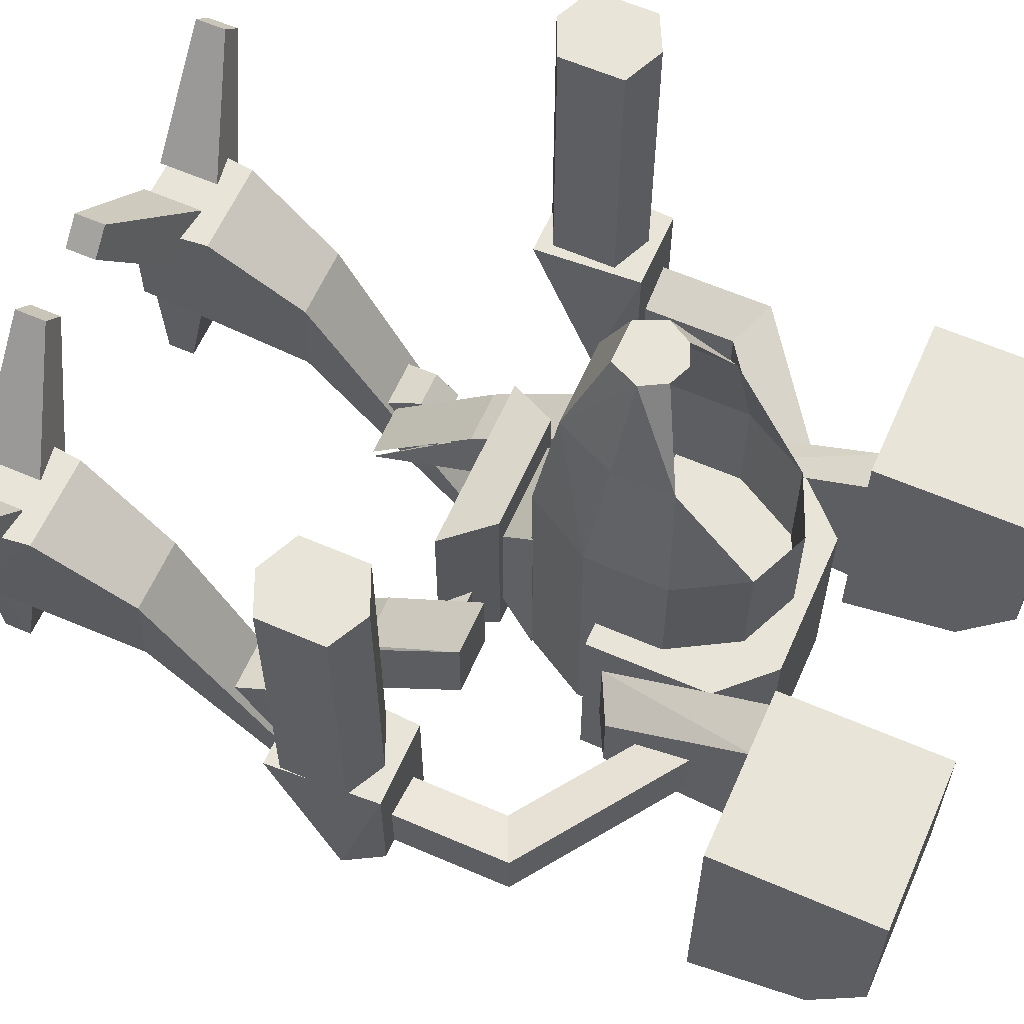
<metadata>
{"format":"obj","ext":"obj","renderer":"f3d","projection":"perspective","resolution":1024,"background":"white","views":[{"elev":61.4,"azim":113.8,"up":"+Z"}]}
</metadata>
<code>
o head
v -1.959 4.943 -0.1549
v -0.889 4.943 -0.1549
v -0.889 4.943 -1.82
v -1.959 4.943 -1.82
v -1.959 5.988 -1.21
v -0.889 5.988 -1.21
v -0.889 5.988 -0.1549
v -1.959 5.988 -0.1549
v 0.621 4.943 -0.1549
v 1.676 4.943 -0.1549
v 1.676 4.943 -1.82
v 0.621 4.943 -1.82
v 0.621 5.988 -1.21
v 1.676 5.988 -1.21
v 1.676 5.988 -0.1549
v 0.621 5.988 -0.1549
v 0.621 3.928 -1.315
v 0.621 3.928 -0.7699
v 0.911 4.073 -0.8149
v 0.911 4.073 -1.27
v -1.179 4.073 -0.8149
v -0.889 3.928 -0.7699
v -0.889 3.928 -1.315
v -1.179 4.073 -1.27
v -0.504 4.633 -0.5099
v -0.129 4.793 -0.5099
v -0.129 4.793 0.2251
v -0.504 4.633 0.2251
v 0.241 4.633 -0.5099
v 0.241 4.633 0.2251
v 0.476 3.818 -1.545
v 0.476 3.818 -0.5099
v 0.621 3.818 -0.5099
v 0.621 3.818 -1.835
v -0.889 3.818 -1.835
v -0.889 3.818 -0.5099
v -0.734 3.818 -0.5099
v -0.734 3.818 -1.545
v -0.589 4.888 -1.835
v -0.589 4.888 -0.5099
v -0.889 4.583 -0.5099
v -0.889 4.583 -1.835
v 0.621 4.583 -1.835
v 0.621 4.583 -0.5099
v 0.321 4.888 -0.5099
v 0.321 4.888 -1.835
v 0.241 3.318 0.2251
v -0.504 3.318 0.2251
v -0.404 3.428 0.9551
v 0.141 3.428 0.9551
v -0.264 3.648 1.515
v 0.006019 3.648 1.515
v 0.241 3.318 -1.545
v -0.504 3.318 -1.545
v 0.621 5.988 -0.1549
v 1.676 5.988 -0.1549
v 1.676 4.943 -0.1549
v 0.621 4.943 -0.1549
v -1.959 5.988 -0.1549
v -0.889 5.988 -0.1549
v -0.889 4.943 -0.1549
v -1.959 4.943 -0.1549
v -1.959 5.663 -1.65
v -0.889 5.663 -1.65
v -0.889 5.988 -1.21
v -1.959 5.988 -1.21
v -1.959 4.943 -1.82
v -0.889 4.943 -1.82
v 0.621 5.663 -1.65
v 1.676 5.663 -1.65
v 1.676 5.988 -1.21
v 0.621 5.988 -1.21
v 0.621 4.943 -1.82
v 1.676 4.943 -1.82
v 0.621 3.928 -0.7699
v 0.911 4.943 -0.4249
v 0.911 4.073 -0.8149
v 0.621 4.943 -0.3499
v 0.621 4.943 -1.45
v 0.911 4.073 -1.27
v 0.911 4.943 -1.375
v 0.621 3.928 -1.315
v -1.179 4.073 -0.8149
v -1.179 4.943 -0.4249
v -0.889 3.928 -0.7699
v -0.889 4.943 -0.3499
v -1.179 4.943 -1.375
v -1.179 4.073 -1.27
v -0.889 4.943 -1.45
v -0.889 3.928 -1.315
v 0.476 3.728 -1.545
v 0.476 3.818 -1.545
v -0.734 3.818 -1.545
v -0.734 3.728 -1.545
v -0.504 3.318 -1.545
v 0.241 3.318 -1.545
v 0.621 3.818 -1.835
v 0.621 4.583 -1.835
v 0.321 4.888 -1.835
v -0.589 4.888 -1.835
v -0.889 4.583 -1.835
v -0.889 3.818 -1.835
v -0.889 3.818 -0.5099
v -0.889 4.583 -0.5099
v -0.589 4.888 -0.5099
v 0.321 4.888 -0.5099
v 0.621 4.583 -0.5099
v 0.621 3.818 -0.5099
v 0.09102 3.828 1.515
v 0.006019 3.648 1.515
v -0.264 3.648 1.515
v -0.349 3.828 1.515
v -0.264 3.978 1.515
v -0.129 4.033 1.515
v 0.006019 3.978 1.515
v 0.911 4.073 -1.27
v 0.911 4.073 -0.8149
v 0.911 4.943 -0.4249
v 0.911 4.943 -1.375
v -1.179 4.943 -0.4249
v -1.179 4.073 -0.8149
v -1.179 4.073 -1.27
v -1.179 4.943 -1.375
v 0.621 4.943 -0.3499
v 0.621 4.583 -0.4999
v 0.621 4.583 -1.4
v 0.621 4.943 -1.45
v -0.349 3.828 1.515
v -0.569 4.163 0.9551
v -0.264 3.978 1.515
v -0.734 4.228 0.2251
v -0.504 4.633 0.2251
v -0.264 3.648 1.515
v -0.404 3.428 0.9551
v -0.734 3.728 0.2251
v -0.569 3.793 0.9551
v 0.09102 3.828 1.515
v 0.141 3.428 0.9551
v 0.006019 3.648 1.515
v 0.311 3.793 0.9551
v 0.476 3.728 0.2251
v -0.734 4.228 -0.5099
v -0.504 4.633 -0.5099
v -0.734 3.818 -0.5099
v -0.734 3.728 -1.545
v -0.734 3.818 -1.545
v 0.476 3.818 -1.545
v 0.476 3.728 -1.545
v 0.476 3.818 -0.5099
v 0.476 4.228 0.2251
v 0.476 4.228 -0.5099
v 0.241 4.633 -0.5099
v 0.241 4.633 0.2251
v -0.504 3.318 0.2251
v -0.504 3.318 -1.545
v 0.241 3.318 0.2251
v 0.241 3.318 -1.545
v 0.311 4.163 0.9551
v -0.889 4.583 -1.835
v -0.889 4.583 -0.5099
v -0.889 3.818 -0.5099
v -0.889 3.818 -1.835
v 0.621 3.818 -1.835
v 0.621 3.818 -0.5099
v 0.621 4.583 -0.5099
v 0.621 4.583 -1.835
v 0.006019 3.978 1.515
v -0.889 4.943 -0.3499
v -0.889 4.943 -1.45
v -0.889 4.583 -1.4
v -0.889 4.583 -0.4999
v -1.959 5.988 -0.1549
v -1.959 4.943 -0.1549
v -1.959 4.943 -1.82
v -1.959 5.663 -1.65
v -1.959 5.988 -1.21
v -0.889 5.988 -1.21
v -0.889 5.663 -1.65
v -0.889 4.943 -1.82
v -0.889 4.943 -0.1549
v -0.889 5.988 -0.1549
v 1.676 4.943 -0.1549
v 1.676 5.988 -0.1549
v 1.676 5.988 -1.21
v 1.676 5.663 -1.65
v 1.676 4.943 -1.82
v 0.621 5.663 -1.65
v 0.621 5.988 -1.21
v 0.621 5.988 -0.1549
v 0.621 4.943 -0.1549
v 0.621 4.943 -1.82
f 2 1 4
f 6 5 8
f 10 9 12
f 14 13 16
f 18 17 20
f 22 21 24
f 26 25 28
f 29 26 27
f 31 34 33
f 36 35 38
f 34 31 38
f 40 39 42
f 44 43 46
f 48 47 50
f 50 52 51
f 45 46 39
f 54 53 47
f 56 55 58
f 60 59 62
f 64 63 66
f 68 67 63
f 70 69 72
f 74 73 69
f 75 77 76
f 75 76 78
f 79 81 80
f 79 80 82
f 83 85 84
f 84 85 86
f 87 89 88
f 88 89 90
f 96 95 93
f 100 102 101
f 106 108 107
f 110 115 113
f 117 116 119
f 121 120 123
f 125 124 127
f 128 130 129
f 129 132 131
f 133 128 134
f 134 136 135
f 137 139 138
f 140 138 141
f 143 142 131
f 144 135 131
f 145 135 144
f 148 147 149
f 150 141 149
f 151 152 153
f 128 129 136
f 131 135 136
f 128 136 134
f 134 135 154
f 145 155 154
f 137 138 140
f 138 156 141
f 157 148 141
f 137 140 158
f 141 150 158
f 158 150 153
f 160 159 162
f 164 163 166
f 167 137 158
f 169 168 171
f 173 176 175
f 178 180 179
f 185 184 182
f 188 190 189
f 2 4 3
f 6 8 7
f 10 12 11
f 14 16 15
f 18 20 19
f 22 24 23
f 26 28 27
f 29 27 30
f 31 33 32
f 36 38 37
f 34 38 35
f 40 42 41
f 44 46 45
f 48 50 49
f 50 51 49
f 45 39 40
f 54 47 48
f 56 58 57
f 60 62 61
f 64 66 65
f 68 63 64
f 70 72 71
f 74 69 70
f 96 92 91
f 92 96 93
f 93 95 94
f 102 100 97
f 97 99 98
f 100 99 97
f 108 106 103
f 103 105 104
f 106 105 103
f 115 110 109
f 110 113 111
f 111 113 112
f 113 115 114
f 117 119 118
f 121 123 122
f 125 127 126
f 143 131 132
f 144 131 142
f 145 144 146
f 148 149 141
f 150 149 151
f 151 153 150
f 131 136 129
f 145 154 135
f 157 141 156
f 141 158 140
f 160 162 161
f 164 166 165
f 169 171 170
f 176 173 172
f 173 175 174
f 181 180 177
f 177 180 178
f 186 185 182
f 182 184 183
f 191 190 187
f 187 190 188
o TW1WINSH.WTB
v -0.404 4.458 0.9601
v -0.129 4.573 0.9601
v -0.129 4.033 1.515
v -0.269 3.973 1.515
v -0.504 4.633 0.2251
v -0.129 4.788 0.2251
v -0.574 4.158 0.9601
v 0.141 4.458 0.9601
v 0.006019 3.973 1.515
v 0.241 4.633 0.2251
v 0.311 4.158 0.9601
f 192 195 194
f 196 192 193
f 195 192 198
f 199 193 194
f 201 197 193
f 199 200 202
f 201 199 202
f 192 196 198
f 192 194 193
f 196 193 197
f 199 194 200
f 201 193 199
o TW1_HIPS.WTB
v -0.684 2.808 -0.3299
v 0.451 2.808 -0.3299
v 0.451 2.808 -1.345
v -0.684 2.808 -1.345
v 0.256 3.123 -0.2099
v -0.489 3.123 -0.2099
v -0.489 3.123 -1.47
v 0.256 3.123 -1.47
v -0.839 2.983 -1.18
v -0.574 2.983 -1.18
v -0.574 2.983 -1.02
v -0.839 2.983 -1.02
v 0.341 2.983 -1.18
v 0.596 2.983 -1.18
v 0.596 2.983 -1.02
v 0.341 2.983 -1.02
v 0.256 3.333 -0.2499
v -0.484 3.333 -0.2499
v -0.484 3.333 -1.56
v 0.256 3.333 -1.56
v 0.256 3.333 -0.2499
v 0.256 3.333 -1.56
v 0.201 3.123 -0.4599
v -0.484 3.333 -0.2499
v -0.439 3.123 -0.4599
v -0.439 3.123 -1.255
v -0.484 3.333 -1.56
v 0.201 3.123 -1.255
v 0.451 2.808 -1.345
v 0.451 2.808 -0.3299
v 0.256 3.123 -0.2099
v 0.256 3.123 -1.47
v -0.684 2.808 -1.345
v -0.489 3.123 -1.47
v -0.489 3.123 -0.2099
v -0.684 2.808 -0.3299
v -0.484 3.333 -1.56
v -0.439 3.123 -1.255
v 0.201 3.123 -1.255
v 0.256 3.333 -1.56
v 0.256 3.333 -0.2499
v 0.201 3.123 -0.4599
v -0.439 3.123 -0.4599
v -0.484 3.333 -0.2499
v -0.684 2.808 -1.345
v 0.451 2.808 -1.345
v 0.256 3.123 -1.47
v -0.489 3.123 -1.47
v -0.489 3.123 -0.2099
v 0.256 3.123 -0.2099
v 0.451 2.808 -0.3299
v -0.839 2.983 -1.02
v -0.574 2.983 -1.02
v -0.664 2.843 -1.1
v -0.839 2.843 -1.1
v -0.574 2.983 -1.18
v -0.839 2.983 -1.18
v 0.341 2.983 -1.02
v 0.596 2.983 -1.02
v 0.596 2.843 -1.1
v 0.431 2.843 -1.1
v 0.596 2.983 -1.18
v 0.341 2.983 -1.18
f 204 203 206
f 208 207 210
f 212 211 214
f 216 215 218
f 220 219 222
f 223 225 224
f 226 229 228
f 225 230 224
f 231 234 233
f 235 238 237
f 239 242 241
f 244 243 246
f 248 247 250
f 252 251 238
f 254 257 256
f 256 257 259
f 261 260 263
f 263 265 264
f 204 206 205
f 208 210 209
f 212 214 213
f 216 218 217
f 220 222 221
f 226 228 227
f 231 233 232
f 235 237 236
f 239 241 240
f 244 246 245
f 248 250 249
f 252 238 253
f 254 256 255
f 256 259 258
f 261 263 262
f 263 264 262
o TW1_LARM.WTB
v -1.834 3.773 -0.8999
v -1.114 4.278 -0.8999
v -1.114 4.278 -1.12
v -1.834 3.773 -1.12
v -2.124 3.903 -1.195
v -1.114 4.608 -1.195
v -1.114 4.608 -0.8249
v -2.124 3.903 -0.8249
v -2.119 3.903 -0.8249
v -2.119 3.188 -0.8249
v -2.119 3.188 -1.195
v -2.119 3.903 -1.195
v -1.834 3.773 -1.12
v -1.834 3.188 -1.12
v -1.834 3.188 -0.8999
v -1.834 3.773 -0.8999
v -1.674 2.908 -1.46
v -1.674 2.493 -0.4349
v -1.714 3.188 -0.4349
v -1.714 3.188 -1.2
v -2.269 2.908 -1.46
v -2.229 3.188 -1.2
v -2.229 3.188 -0.4349
v -2.269 2.493 -0.4349
v -2.269 2.493 -0.4349
v -1.674 2.493 -0.4349
v -1.674 2.908 -1.46
v -2.269 2.908 -1.46
v -2.229 3.188 -1.2
v -1.714 3.188 -1.2
v -1.714 3.188 -0.4349
v -2.229 3.188 -0.4349
v -2.254 2.588 -0.4349
v -2.004 2.478 -0.4349
v -1.749 2.593 -0.4349
v -1.749 2.998 -0.4349
v -2.014 3.113 -0.4349
v -2.254 2.993 -0.4349
v -2.254 2.993 1.415
v -2.254 2.588 1.415
v -2.014 3.113 1.415
v -1.749 2.998 1.415
v -1.749 2.593 1.415
v -2.004 2.478 1.415
v -2.124 3.903 -1.195
v -1.114 4.278 -1.12
v -1.114 4.608 -1.195
v -1.834 3.773 -0.8999
v -1.114 4.608 -0.8249
v -1.114 4.278 -0.8999
v -1.834 3.773 -1.12
v -2.124 3.903 -0.8249
v -2.119 3.903 -1.195
v -2.119 3.188 -1.195
v -1.834 3.188 -1.12
v -1.834 3.773 -1.12
v -1.834 3.773 -0.8999
v -1.834 3.188 -0.8999
v -2.119 3.188 -0.8249
v -2.119 3.903 -0.8249
v -1.714 3.188 -0.4349
v -1.674 2.493 -0.4349
v -2.269 2.908 -1.46
v -1.674 2.908 -1.46
v -1.714 3.188 -1.2
v -2.229 3.188 -1.2
v -1.749 2.593 1.415
v -2.004 2.478 1.415
v -2.254 2.588 1.415
v -2.254 2.993 1.415
v -2.014 3.113 1.415
v -1.749 2.998 1.415
f 267 266 269
f 271 270 273
f 275 274 277
f 279 278 281
f 282 284 283
f 282 285 284
f 286 288 287
f 286 289 288
f 291 290 293
f 295 294 297
f 302 299 303
f 304 303 298
f 306 302 303
f 307 301 302
f 308 300 301
f 309 299 300
f 305 298 299
f 310 312 311
f 313 315 314
f 316 310 311
f 317 313 314
f 319 318 321
f 322 325 324
f 326 288 289
f 329 328 331
f 336 333 337
f 267 269 268
f 271 273 272
f 275 277 276
f 279 281 280
f 291 293 292
f 295 297 296
f 303 299 298
f 299 301 300
f 301 299 302
f 304 298 305
f 306 303 304
f 307 302 306
f 308 301 307
f 309 300 308
f 305 299 309
f 319 321 320
f 322 324 323
f 326 289 327
f 329 331 330
f 337 333 332
f 333 335 334
f 335 333 336
o TW1_RARM.WTB
v 0.886 4.278 -0.8999
v 1.606 3.773 -0.8999
v 1.606 3.773 -1.12
v 0.886 4.278 -1.12
v 0.886 4.608 -1.195
v 1.896 3.903 -1.195
v 1.896 3.903 -0.8249
v 0.886 4.608 -0.8249
v 1.891 3.188 -0.8249
v 1.891 3.903 -0.8249
v 1.891 3.903 -1.195
v 1.891 3.188 -1.195
v 1.606 3.188 -1.12
v 1.606 3.773 -1.12
v 1.606 3.773 -0.8999
v 1.606 3.188 -0.8999
v 1.486 3.188 -0.4349
v 1.446 2.493 -0.4349
v 1.446 2.908 -1.46
v 1.486 3.188 -1.2
v 2.001 3.188 -0.4349
v 2.001 3.188 -1.2
v 2.041 2.908 -1.46
v 2.041 2.493 -0.4349
v 1.446 2.493 -0.4349
v 2.041 2.493 -0.4349
v 2.041 2.908 -1.46
v 1.446 2.908 -1.46
v 1.486 3.188 -1.2
v 2.001 3.188 -1.2
v 2.001 3.188 -0.4349
v 1.486 3.188 -0.4349
v 1.776 2.478 -0.4349
v 2.026 2.588 -0.4349
v 2.026 2.993 -0.4349
v 1.786 3.113 -0.4349
v 1.521 2.998 -0.4349
v 1.521 2.593 -0.4349
v 2.026 2.993 1.415
v 2.026 2.588 1.415
v 1.786 3.113 1.415
v 1.521 2.998 1.415
v 1.521 2.593 1.415
v 1.776 2.478 1.415
v 0.886 4.608 -1.195
v 0.886 4.278 -1.12
v 1.896 3.903 -1.195
v 0.886 4.278 -0.8999
v 0.886 4.608 -0.8249
v 1.606 3.773 -0.8999
v 1.606 3.773 -1.12
v 1.896 3.903 -0.8249
v 1.891 3.188 -1.195
v 1.891 3.903 -1.195
v 1.606 3.773 -1.12
v 1.606 3.188 -1.12
v 1.606 3.188 -0.8999
v 1.606 3.773 -0.8999
v 1.891 3.903 -0.8249
v 1.891 3.188 -0.8249
v 1.486 3.188 -0.4349
v 1.446 2.493 -0.4349
v 1.446 2.908 -1.46
v 2.041 2.908 -1.46
v 2.001 3.188 -1.2
v 1.486 3.188 -1.2
v 1.776 2.478 1.415
v 1.521 2.593 1.415
v 1.521 2.998 1.415
v 1.786 3.113 1.415
v 2.026 2.993 1.415
v 2.026 2.588 1.415
f 339 338 341
f 343 342 345
f 347 346 349
f 351 350 353
f 354 356 355
f 357 356 354
f 358 360 359
f 361 360 358
f 363 362 365
f 367 366 369
f 373 370 374
f 372 376 377
f 373 378 376
f 374 379 378
f 375 380 379
f 370 381 380
f 371 377 381
f 382 384 383
f 385 387 386
f 384 388 383
f 387 389 386
f 390 393 392
f 395 394 397
f 358 398 399
f 401 400 403
f 407 404 408
f 339 341 340
f 343 345 344
f 347 349 348
f 351 353 352
f 363 365 364
f 367 369 368
f 375 374 370
f 370 372 371
f 373 372 370
f 372 377 371
f 373 376 372
f 374 378 373
f 375 379 374
f 370 380 375
f 371 381 370
f 390 392 391
f 395 397 396
f 358 399 361
f 401 403 402
f 409 408 404
f 404 406 405
f 407 406 404
o TW1LFTOE.WTB
v -1.494 0.09255 -1.19
v -1.429 0.2725 -2.23
v -1.494 0.4875 -1.3
v -1.039 0.09255 -1.19
v -1.094 0.2725 -2.23
v -1.094 0.09255 -2.23
v -1.429 0.09255 -2.23
v -1.039 0.4875 -1.3
f 410 412 411
f 413 415 414
f 416 410 411
f 417 413 414
f 411 412 417
f 415 416 411
f 413 410 416
f 411 417 414
f 415 411 414
f 413 416 415
o TW1LLLEG.WTB
v -1.064 2.448 -3.02
v -1.004 1.238 -0.9799
v -1.484 1.238 -0.9799
v -1.384 2.448 -3.02
v -1.004 1.213 -1.585
v -1.064 2.353 -3.025
v -1.384 2.353 -3.025
v -1.484 1.213 -1.585
v -1.344 2.118 -1.905
v -1.104 2.118 -1.905
v -1.104 1.963 -1.755
v -1.344 1.963 -1.755
v -0.889 0.1325 -1.26
v -1.619 0.1325 -1.26
v -0.939 0.6375 -0.5149
v -1.559 0.6375 -0.5149
v -0.889 0.1325 -0.5149
v -1.619 0.1325 -0.5149
v -1.064 2.353 -3.025
v -1.064 2.448 -3.02
v -1.384 2.448 -3.02
v -1.384 2.353 -3.025
v -1.384 1.963 -2.205
v -1.064 1.963 -2.205
v -1.104 2.118 -1.905
v -1.344 2.118 -1.905
v -1.344 1.963 -1.755
v -1.104 1.963 -1.755
v -1.064 1.743 -1.83
v -1.384 1.743 -1.83
v -0.889 0.1325 -0.5149
v -0.889 0.1325 -1.26
v -1.619 0.1325 -1.26
v -1.619 0.1325 -0.5149
v -1.484 1.213 -1.585
v -1.384 2.353 -3.025
v -1.384 2.448 -3.02
v -1.484 1.238 -0.9799
v -1.064 2.448 -3.02
v -1.064 2.353 -3.025
v -1.004 1.213 -1.585
v -1.004 1.238 -0.9799
v -1.384 1.743 -1.83
v -1.344 2.118 -1.905
v -1.344 1.963 -1.755
v -1.104 1.963 -1.755
v -1.104 2.118 -1.905
v -1.064 1.743 -1.83
v -1.064 1.963 -2.205
v -1.384 1.963 -2.205
v -1.619 0.1325 -1.26
v -1.559 0.6375 -0.5149
v -0.889 0.1325 -1.26
v -0.939 0.6375 -0.5149
v -0.889 0.1325 -0.5149
f 419 418 421
f 422 425 424
f 427 426 429
f 430 431 425
f 432 419 420
f 434 432 433
f 437 436 439
f 441 440 443
f 445 444 447
f 449 448 451
f 452 454 453
f 452 455 454
f 456 458 457
f 459 458 456
f 460 462 461
f 463 465 464
f 464 465 466
f 467 460 461
f 468 455 452
f 468 469 455
f 435 469 468
f 459 470 458
f 471 470 459
f 471 472 470
f 419 421 420
f 422 424 423
f 427 429 428
f 430 425 422
f 432 420 433
f 434 433 435
f 437 439 438
f 441 443 442
f 445 447 446
f 449 451 450
o TW1LRTOE.WTB
v -0.879 0.4875 -0.7649
v -0.279 0.2925 0.03012
v -1.154 0.4875 -0.5049
v -0.439 0.2925 0.1801
v -0.439 0.09255 0.1801
v -1.154 0.09255 -0.5049
v -0.879 0.09255 -0.7649
v -0.279 0.09255 0.03012
v -1.369 0.4875 -0.5049
v -2.009 0.2925 0.1801
v -1.609 0.4875 -0.7649
v -2.149 0.2925 0.03012
v -2.149 0.09255 0.03012
v -1.609 0.09255 -0.7649
v -1.369 0.09255 -0.5049
v -2.009 0.09255 0.1801
f 473 475 474
f 476 475 478
f 474 480 479
f 475 476 474
f 477 480 474
f 478 479 480
f 481 483 482
f 484 483 486
f 482 488 487
f 483 484 482
f 485 488 482
f 487 488 485
f 476 478 477
f 474 479 473
f 477 474 476
f 478 480 477
f 484 486 485
f 482 487 481
f 485 482 484
f 487 485 486
o TW1LULEG.WTB
v -1.064 3.128 -1.3
v -1.064 2.023 -2.125
v -0.714 3.128 -1.3
v -1.064 2.498 -1.22
v -0.714 2.498 -1.22
v -0.714 1.798 -1.87
v -1.064 1.798 -1.87
v -1.064 3.128 -0.7849
v -0.714 3.128 -0.7849
v -0.714 3.128 -0.7849
v -0.6941 3.136 -1.32
v -0.6941 1.806 -1.89
v -1.064 2.498 -1.22
v -1.064 1.798 -1.87
v -1.044 2.031 -2.145
v -1.064 3.128 -1.3
v -1.064 3.128 -1.3
v -0.714 3.128 -1.3
v -1.064 3.128 -0.7849
f 489 491 490
f 493 492 495
f 497 496 492
f 493 500 499
f 504 503 501
f 499 500 503
f 506 505 507
f 493 495 494
f 497 492 493
f 493 499 498
f 496 504 501
f 501 503 502
f 506 507 498
o TW1RFTOE.WTB
v 1.261 0.4875 -1.3
v 1.191 0.2725 -2.23
v 1.261 0.09255 -1.19
v 0.861 0.09255 -2.23
v 0.861 0.2725 -2.23
v 0.801 0.09255 -1.19
v 1.191 0.09255 -2.23
v 0.801 0.4875 -1.3
f 508 510 509
f 511 513 512
f 510 514 509
f 513 515 512
f 509 512 515
f 514 511 512
f 513 511 514
f 509 515 508
f 514 512 509
f 513 514 510
o TW1RLLEG.WTB
v 0.776 1.238 -0.9799
v 0.836 2.448 -3.02
v 1.156 2.448 -3.02
v 1.256 1.238 -0.9799
v 0.836 2.353 -3.025
v 0.776 1.213 -1.585
v 1.256 1.213 -1.585
v 1.156 2.353 -3.025
v 0.876 2.118 -1.905
v 1.116 2.118 -1.905
v 1.116 1.963 -1.755
v 0.876 1.963 -1.755
v 0.661 0.1325 -1.26
v 1.391 0.1325 -1.26
v 0.711 0.6375 -0.5149
v 1.331 0.6375 -0.5149
v 0.661 0.1325 -0.5149
v 1.391 0.1325 -0.5149
v 0.836 2.448 -3.02
v 0.836 2.353 -3.025
v 1.156 2.353 -3.025
v 1.156 2.448 -3.02
v 0.836 1.963 -2.205
v 1.156 1.963 -2.205
v 1.116 2.118 -1.905
v 0.876 2.118 -1.905
v 0.876 1.963 -1.755
v 1.116 1.963 -1.755
v 1.156 1.743 -1.83
v 0.836 1.743 -1.83
v 0.661 0.1325 -1.26
v 0.661 0.1325 -0.5149
v 1.391 0.1325 -0.5149
v 1.391 0.1325 -1.26
v 1.156 2.448 -3.02
v 1.156 2.353 -3.025
v 1.256 1.213 -1.585
v 1.256 1.238 -0.9799
v 0.776 1.213 -1.585
v 0.836 2.353 -3.025
v 0.836 2.448 -3.02
v 0.776 1.238 -0.9799
v 1.116 1.963 -1.755
v 1.116 2.118 -1.905
v 1.156 1.743 -1.83
v 0.836 1.743 -1.83
v 0.876 2.118 -1.905
v 0.876 1.963 -1.755
v 0.836 1.963 -2.205
v 1.156 1.963 -2.205
v 1.391 0.1325 -1.26
v 1.331 0.6375 -0.5149
v 0.661 0.1325 -1.26
v 0.711 0.6375 -0.5149
v 0.661 0.1325 -0.5149
f 516 519 518
f 521 520 523
f 525 524 527
f 528 521 522
f 530 531 519
f 532 533 531
f 535 534 537
f 539 538 541
f 543 542 545
f 547 546 549
f 550 552 551
f 553 552 550
f 554 556 555
f 554 557 556
f 558 560 559
f 561 562 563
f 561 562 564
f 560 565 559
f 553 566 552
f 567 566 553
f 567 533 566
f 568 557 554
f 568 569 557
f 570 569 568
f 516 518 517
f 521 523 522
f 525 527 526
f 528 522 529
f 530 519 516
f 532 531 530
f 535 537 536
f 539 541 540
f 543 545 544
f 547 549 548
o TW1RRTOE.WTB
v 1.421 0.4875 -0.7649
v 2.021 0.2925 0.03012
v 1.146 0.4875 -0.5049
v 1.861 0.2925 0.1801
v 1.861 0.09255 0.1801
v 1.146 0.09255 -0.5049
v 1.421 0.09255 -0.7649
v 2.021 0.09255 0.03012
v 0.931 0.4875 -0.5049
v 0.291 0.2925 0.1801
v 0.691 0.4875 -0.7649
v 0.151 0.2925 0.03012
v 0.151 0.09255 0.03012
v 0.691 0.09255 -0.7649
v 0.931 0.09255 -0.5049
v 0.291 0.09255 0.1801
f 571 573 572
f 574 573 576
f 572 578 577
f 573 574 572
f 575 578 572
f 576 577 578
f 579 581 580
f 582 581 584
f 580 586 585
f 581 582 580
f 583 586 580
f 585 586 583
f 574 576 575
f 572 577 571
f 575 572 574
f 576 578 575
f 582 584 583
f 580 585 579
f 583 580 582
f 585 583 584
o TW1RULEG.WTB
v 0.486 3.128 -1.3
v 0.836 2.023 -2.125
v 0.836 3.128 -1.3
v 0.486 2.498 -1.22
v 0.836 2.498 -1.22
v 0.836 1.798 -1.87
v 0.486 1.798 -1.87
v 0.486 3.128 -0.7849
v 0.836 3.128 -0.7849
v 0.486 3.128 -0.7849
v 0.486 1.798 -1.87
v 0.486 3.128 -1.3
v 0.8653 1.798 -1.87
v 0.8653 2.498 -1.22
v 0.836 3.128 -1.3
v 0.8653 2.023 -2.125
v 0.486 3.128 -1.3
v 0.836 3.128 -1.3
v 0.836 3.128 -0.7849
f 587 589 588
f 591 590 593
f 595 594 590
f 590 596 598
f 600 602 601
f 597 598 602
f 604 603 596
f 591 593 592
f 595 590 591
f 590 598 597
f 602 600 599
f 600 601 595
f 604 596 605

</code>
